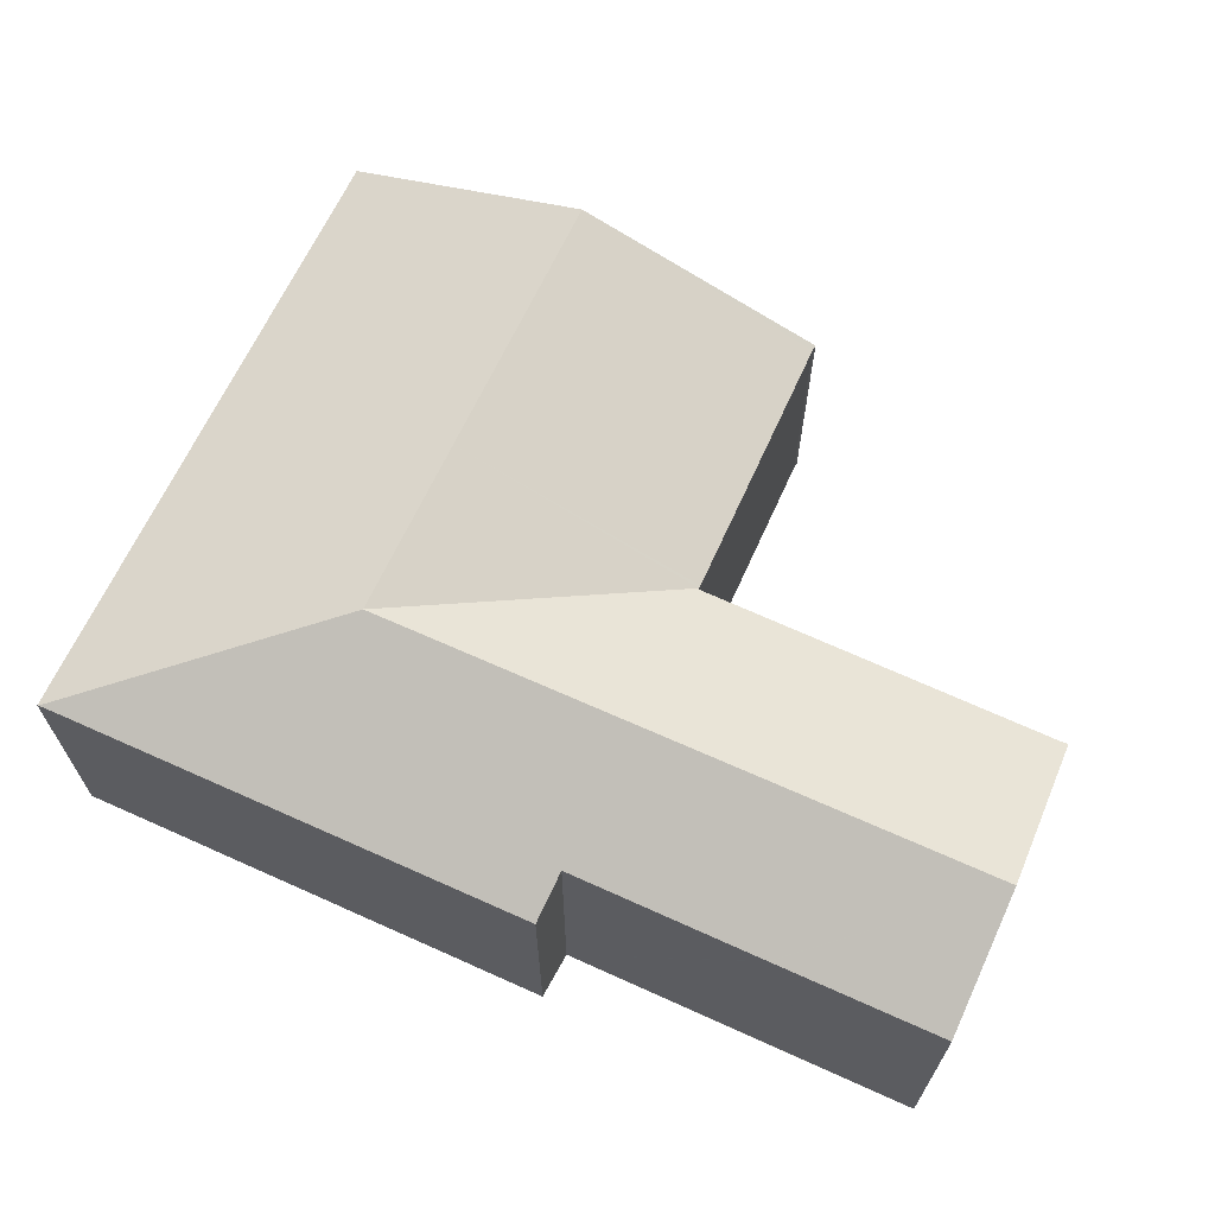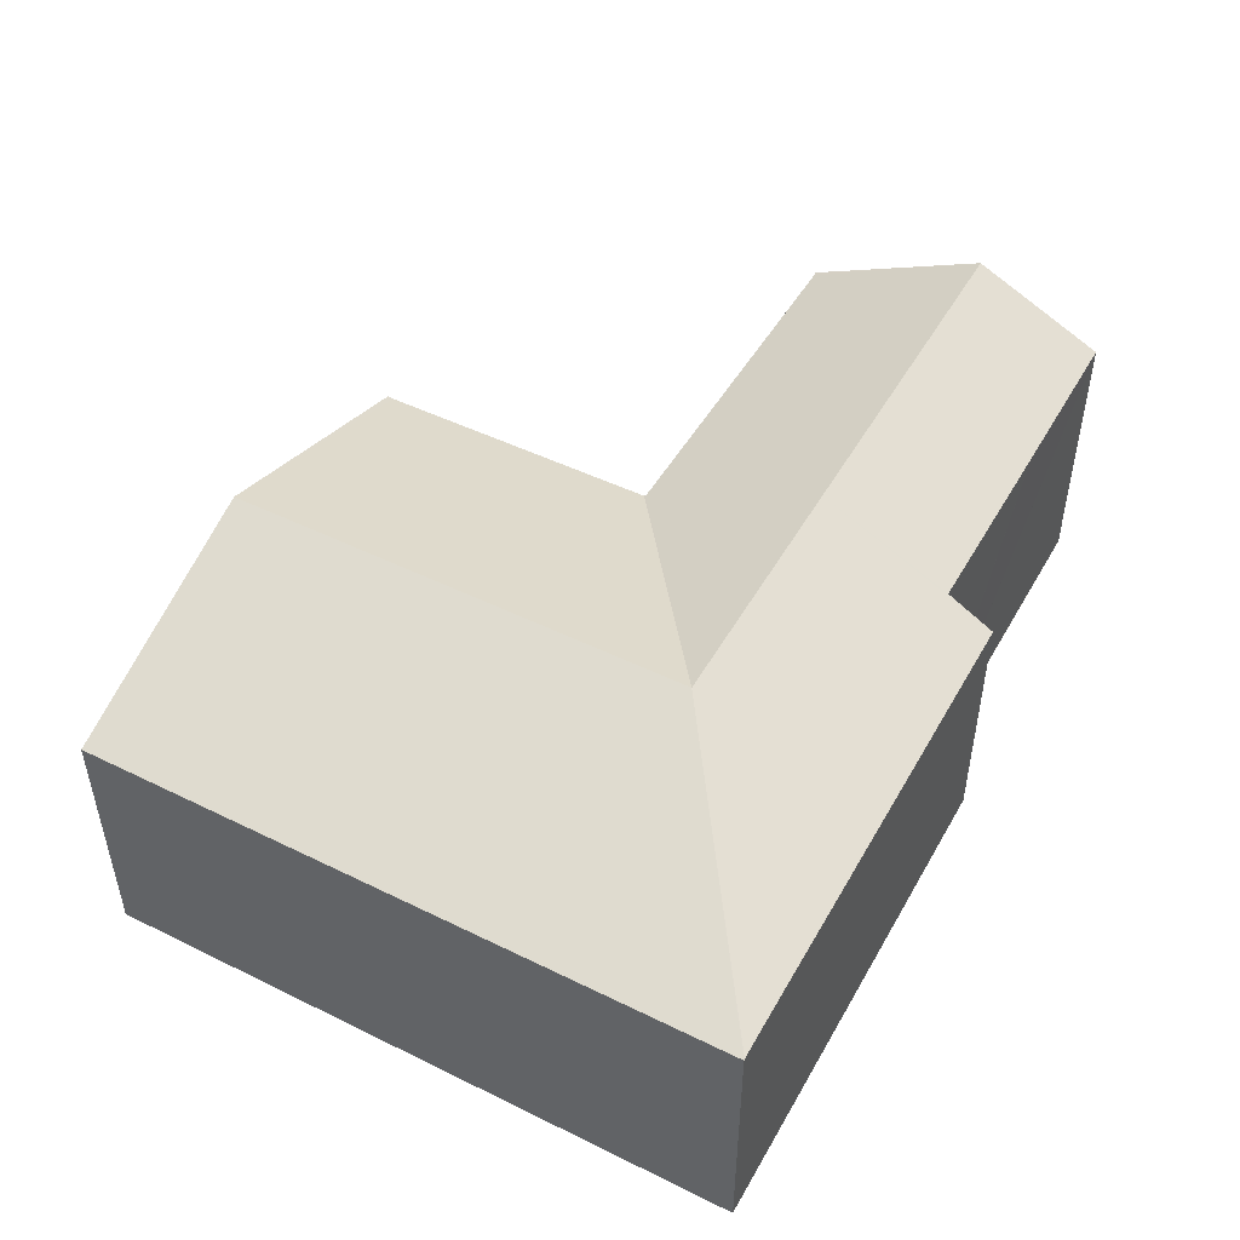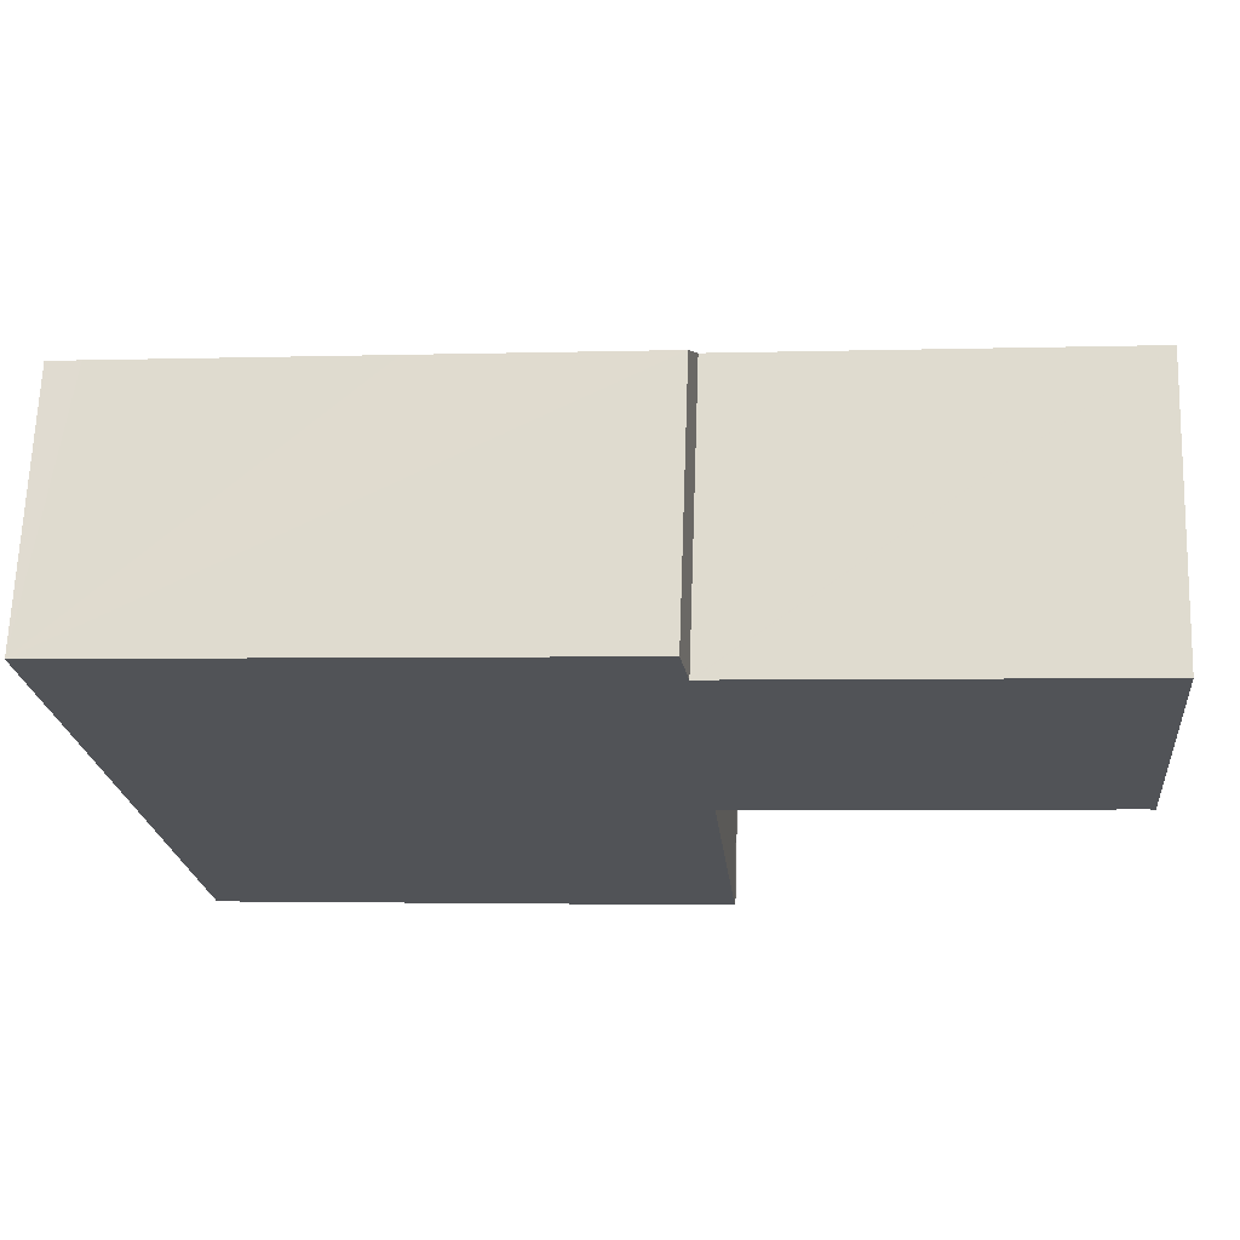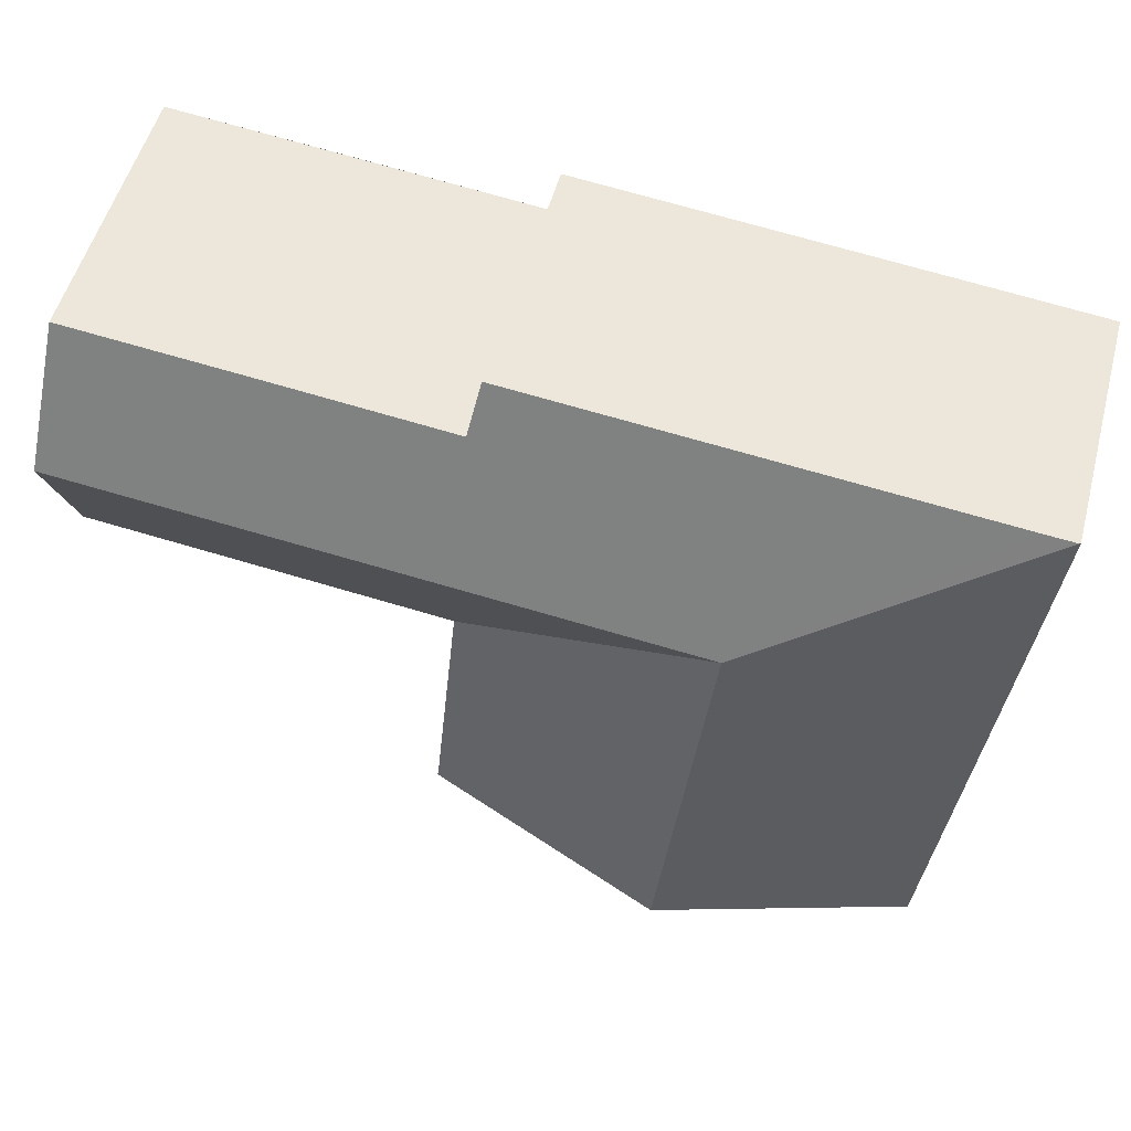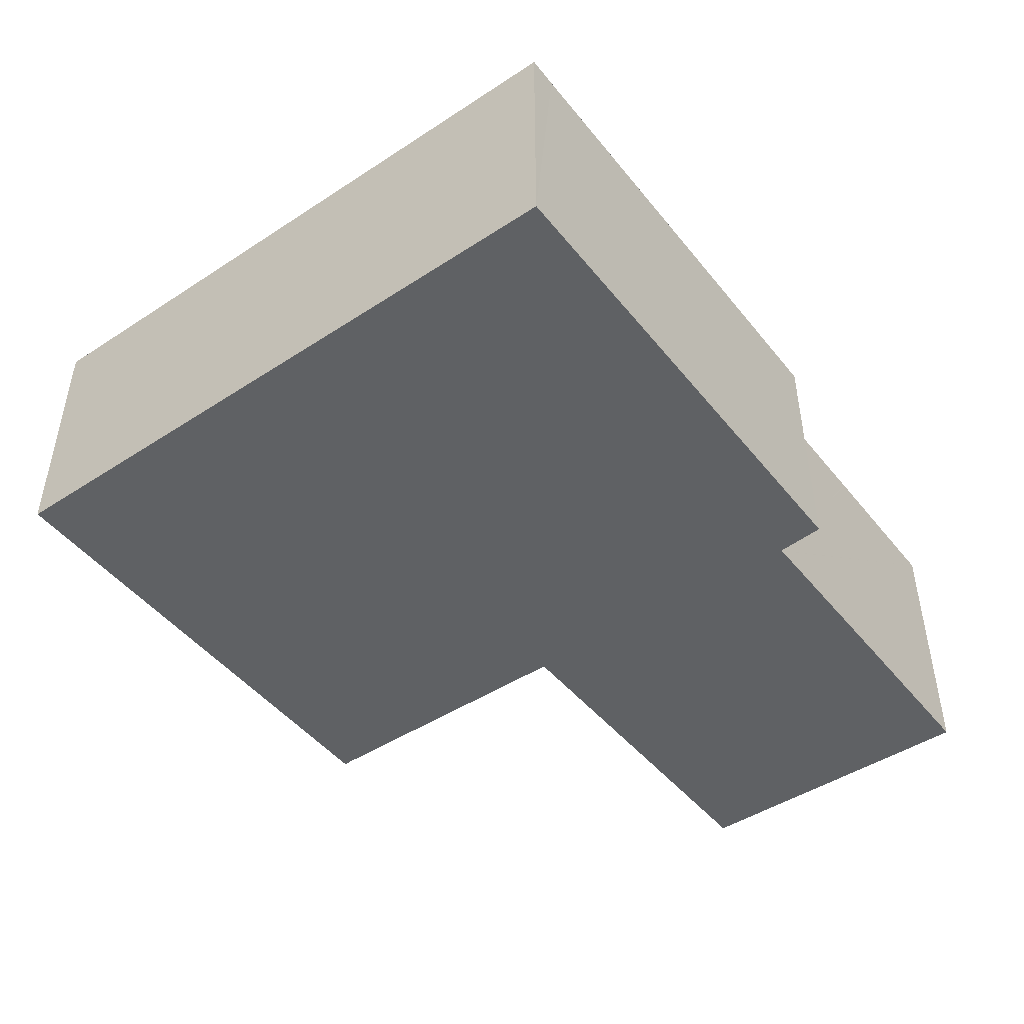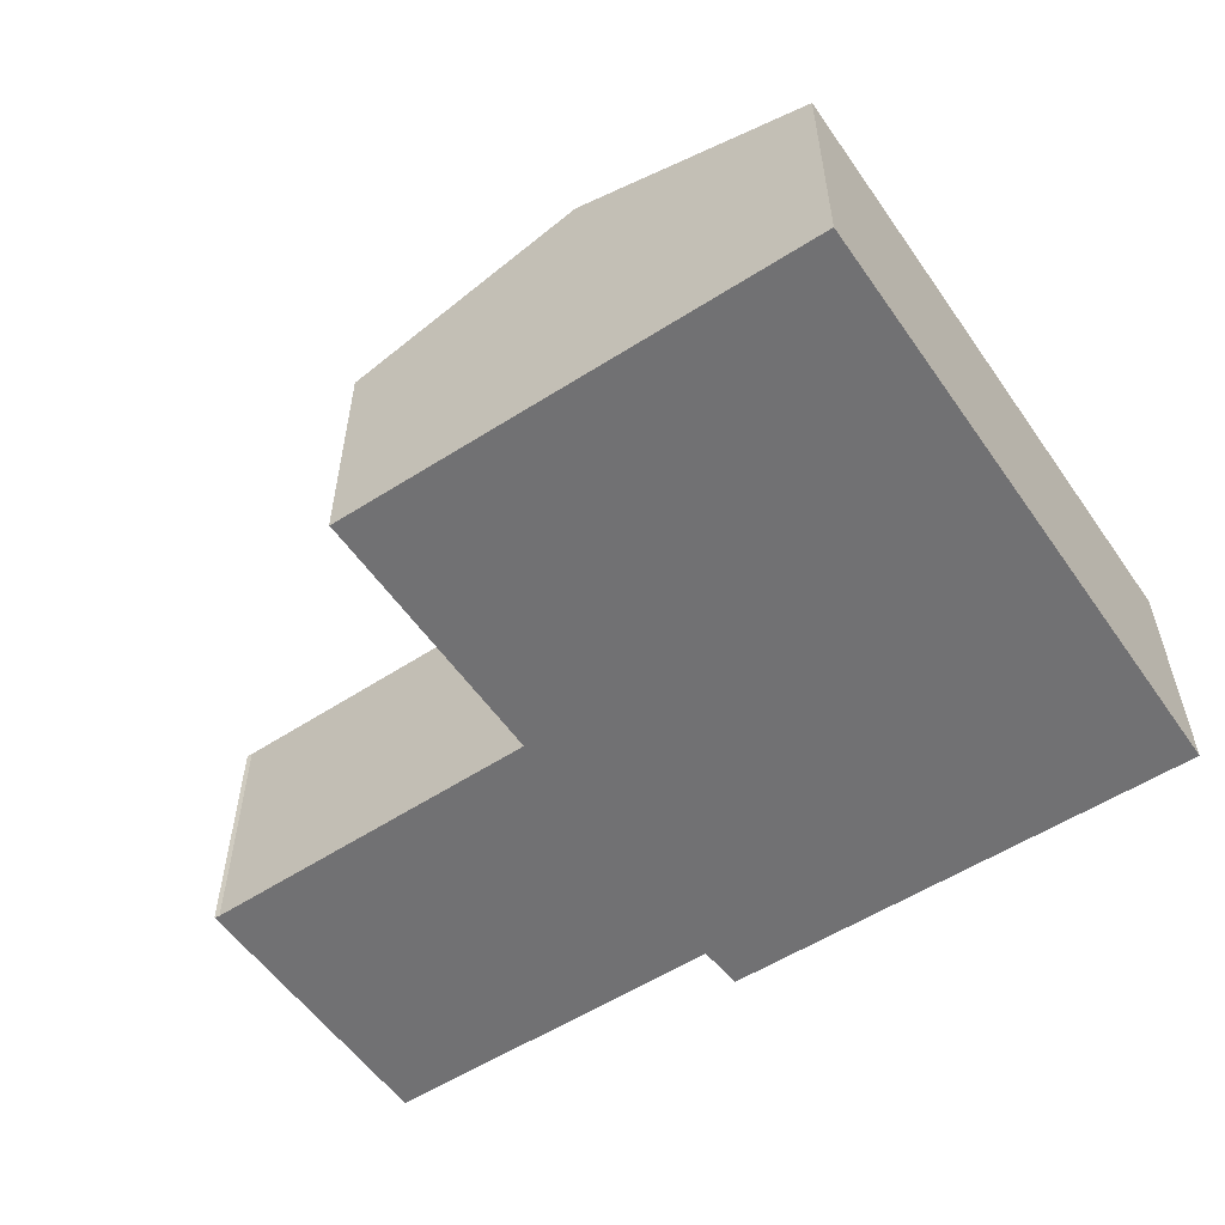
<metadata>
{"format":"obj","ext":"obj","renderer":"f3d","projection":"perspective","resolution":1024,"background":"white","views":[{"elev":66.1,"azim":18.6,"up":"+Y"},{"elev":48.6,"azim":-67.3,"up":"+Y"},{"elev":67.8,"azim":2.0,"up":"+Z"},{"elev":53.4,"azim":-165.0,"up":"+Z"},{"elev":-46.6,"azim":-59.3,"up":"+Y"},{"elev":-55.3,"azim":-151.6,"up":"+Y"}]}
</metadata>
<code>
v  8.007 8.413 -15.45
v  14.24 6.292 -14.69
v  14.28 6.288 -14.85
v  13.56 6.275 -7.758
v  7.26 8.413 -8.397
v  13.55 6.275 -7.685
v  6.776 8.413 -3.833
v  1.7 6.275 -16.05
v  0.957 6.275 -9.037
v  0 6.275 3.842e-16
v  0.03 6.285 0.003
v  0.758 6.288 0.069
v  7.047 6.291 0.701
v  13.18 8.413 -3.183
v  12.6 6.293 1.26
v  12.81 6.863 0.072
v  12.83 6.863 0.074
v  17.73 6.857 0.582
v  22.31 8.413 -2.257
v  17.75 6.857 0.584
v  21.99 6.857 1.014
v  13.55 6.297 -7.64
v  22.6 6.343 -6.622
v  22.74 6.333 -6.63
v  13.65 6.297 -7.629
v  14.28 9.093e-16 -14.85
v  8.007 9.458e-16 -15.45
v  1.7 9.825e-16 -16.05
v  22.6 4.055e-16 -6.622
v  22.74 4.06e-16 -6.63
v  13.65 4.671e-16 -7.629
v  13.55 4.678e-16 -7.64
v  0.957 5.534e-16 -9.037
v  0 0 0
v  0.03 -1.837e-19 0.003
v  12.6 -7.715e-17 1.26
v  0.758 -4.225e-18 0.069
v  7.047 -4.292e-17 0.701
v  12.81 -4.409e-18 0.072
v  12.83 -4.531e-18 0.074
v  21.99 -6.209e-17 1.014
v  17.73 -3.564e-17 0.582
v  17.75 -3.576e-17 0.584
v  22.31 1.382e-16 -2.257
v  14.24 8.992e-16 -14.69
v  13.55 4.706e-16 -7.685
v  13.56 4.75e-16 -7.758
g defaultobject
f 1 2 3
f 2 1 4
f 4 1 5
f 4 5 6
f 6 5 7
f 8 5 1
f 5 8 9
f 5 9 7
f 7 9 10
f 7 10 11
f 12 7 11
f 7 12 13
f 7 13 14
f 14 13 15
f 14 15 16
f 14 16 17
f 14 17 18
f 14 18 19
f 19 18 20
f 19 20 21
f 7 22 6
f 22 7 14
f 23 19 24
f 19 23 25
f 19 25 14
f 14 25 22
f 26 1 3
f 1 26 8
f 8 26 27
f 8 27 28
f 24 29 23
f 29 24 30
f 29 25 23
f 25 29 31
f 25 31 22
f 22 31 32
f 28 9 8
f 9 28 33
f 9 33 10
f 10 33 34
f 10 12 11
f 12 10 34
f 12 34 13
f 13 34 15
f 15 34 35
f 15 35 36
f 36 35 37
f 36 37 38
f 39 17 16
f 17 39 18
f 18 39 20
f 20 39 21
f 21 39 40
f 21 40 41
f 41 40 42
f 41 42 43
f 15 39 16
f 39 15 36
f 41 19 21
f 19 41 24
f 24 41 30
f 30 41 44
f 45 3 2
f 3 45 26
f 32 6 22
f 6 32 4
f 4 32 2
f 2 32 45
f 45 32 46
f 45 46 47
f 44 29 30
f 29 44 31
f 31 44 41
f 31 41 43
f 31 43 42
f 31 42 40
f 31 40 32
f 45 27 26
f 27 45 47
f 27 47 32
f 27 32 40
f 27 40 39
f 27 39 36
f 27 36 38
f 27 38 28
f 28 38 37
f 28 37 33
f 33 37 34

</code>
